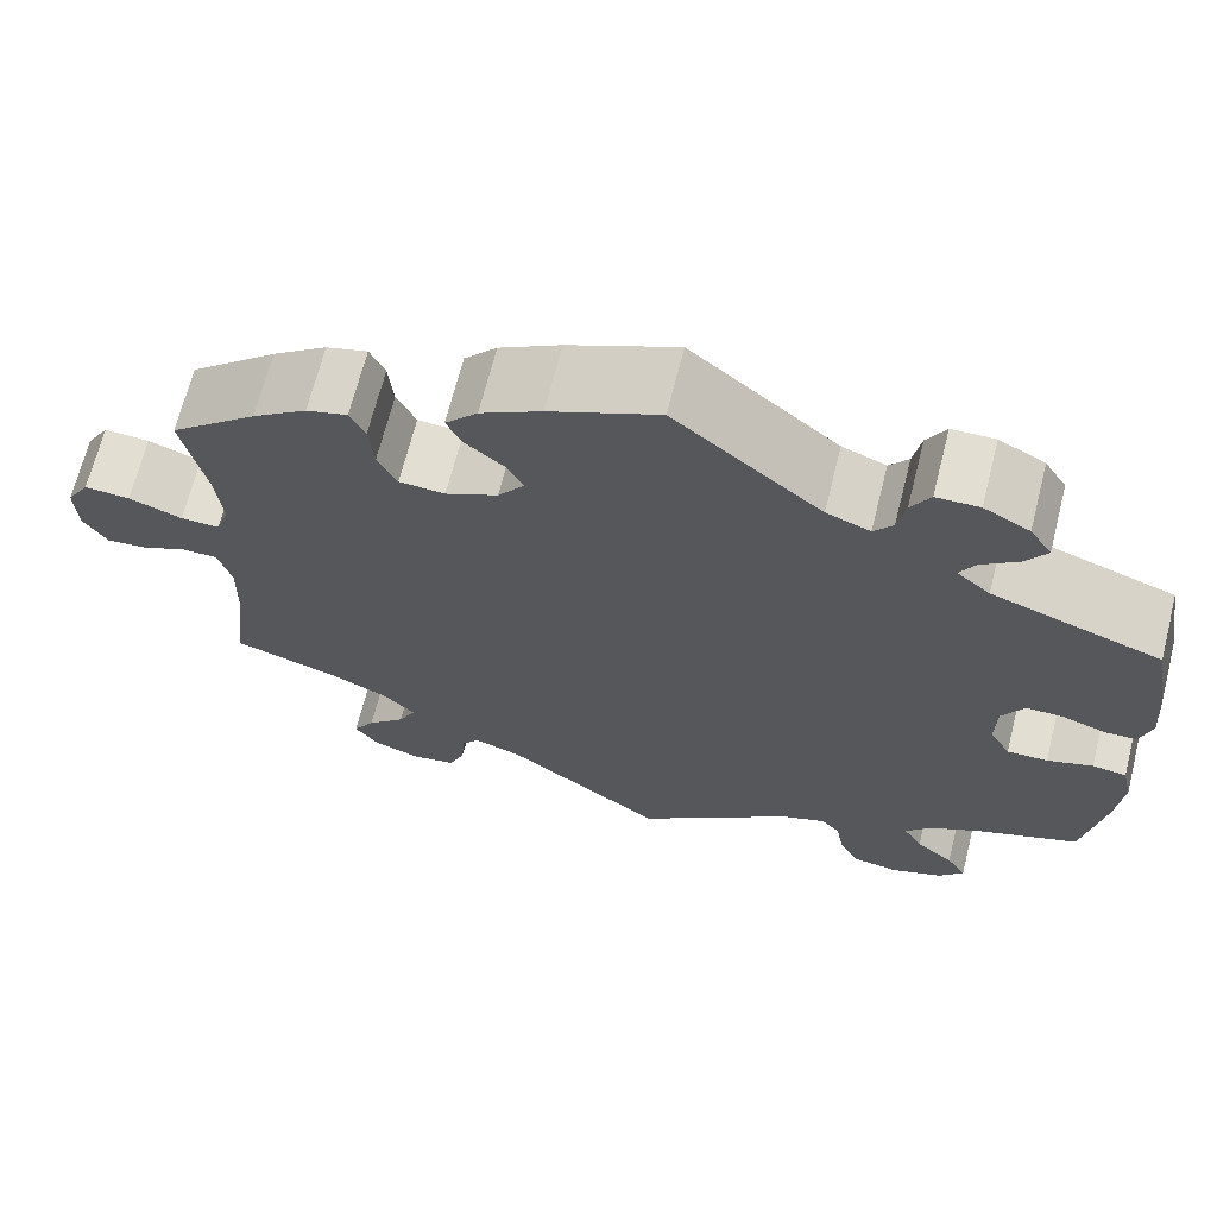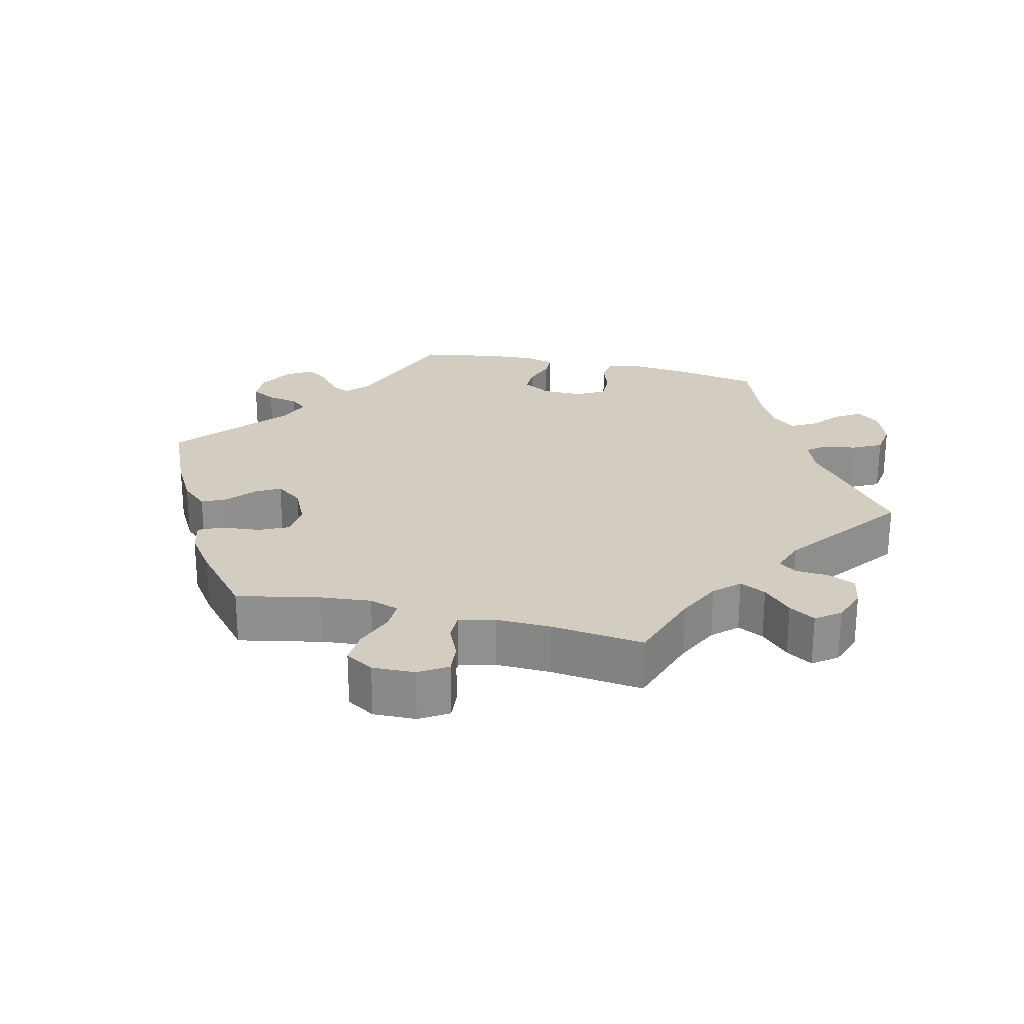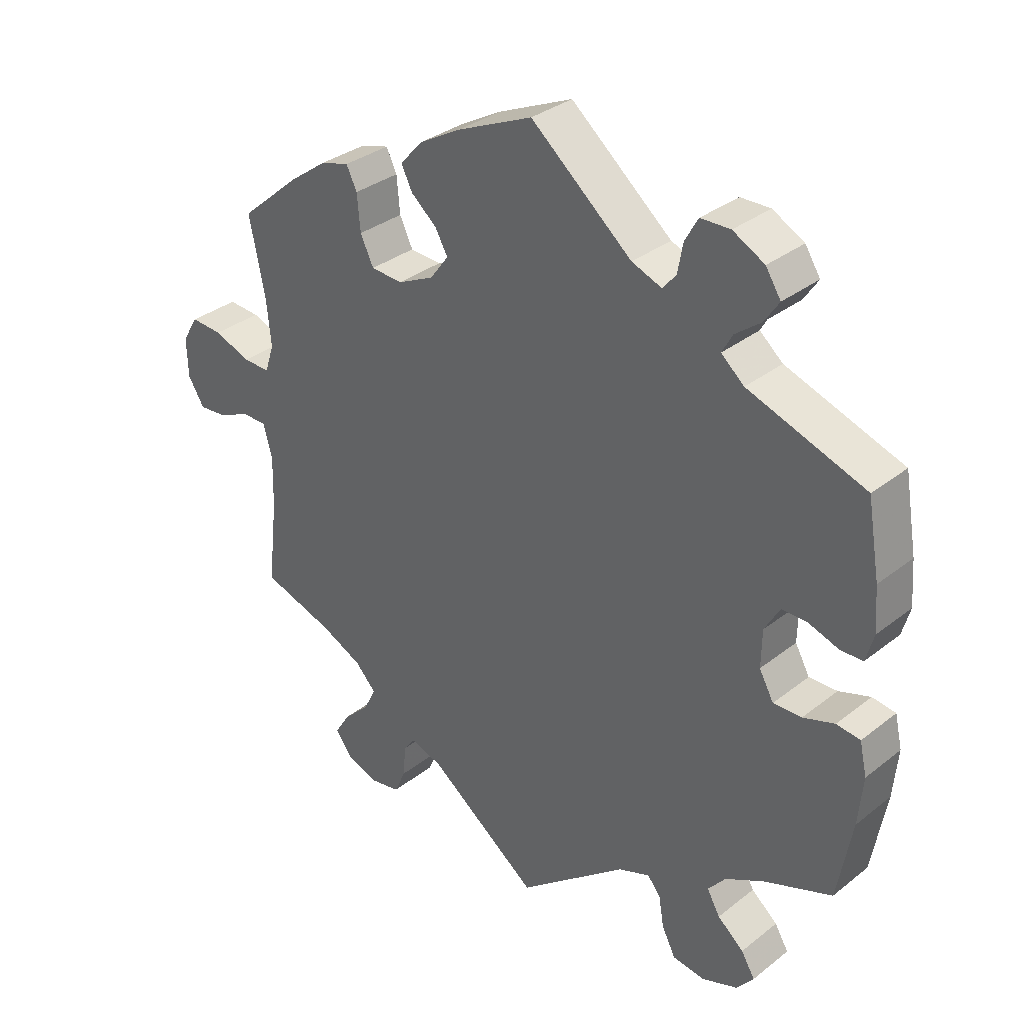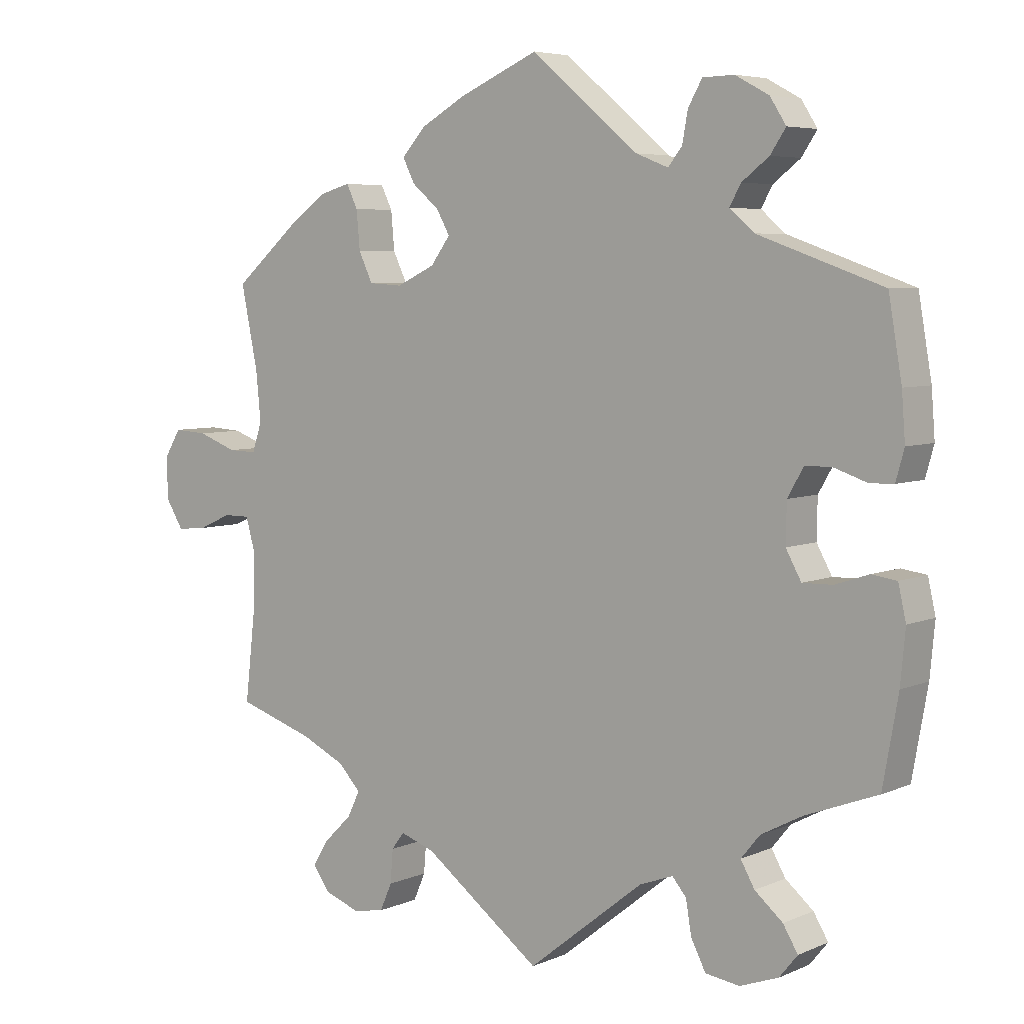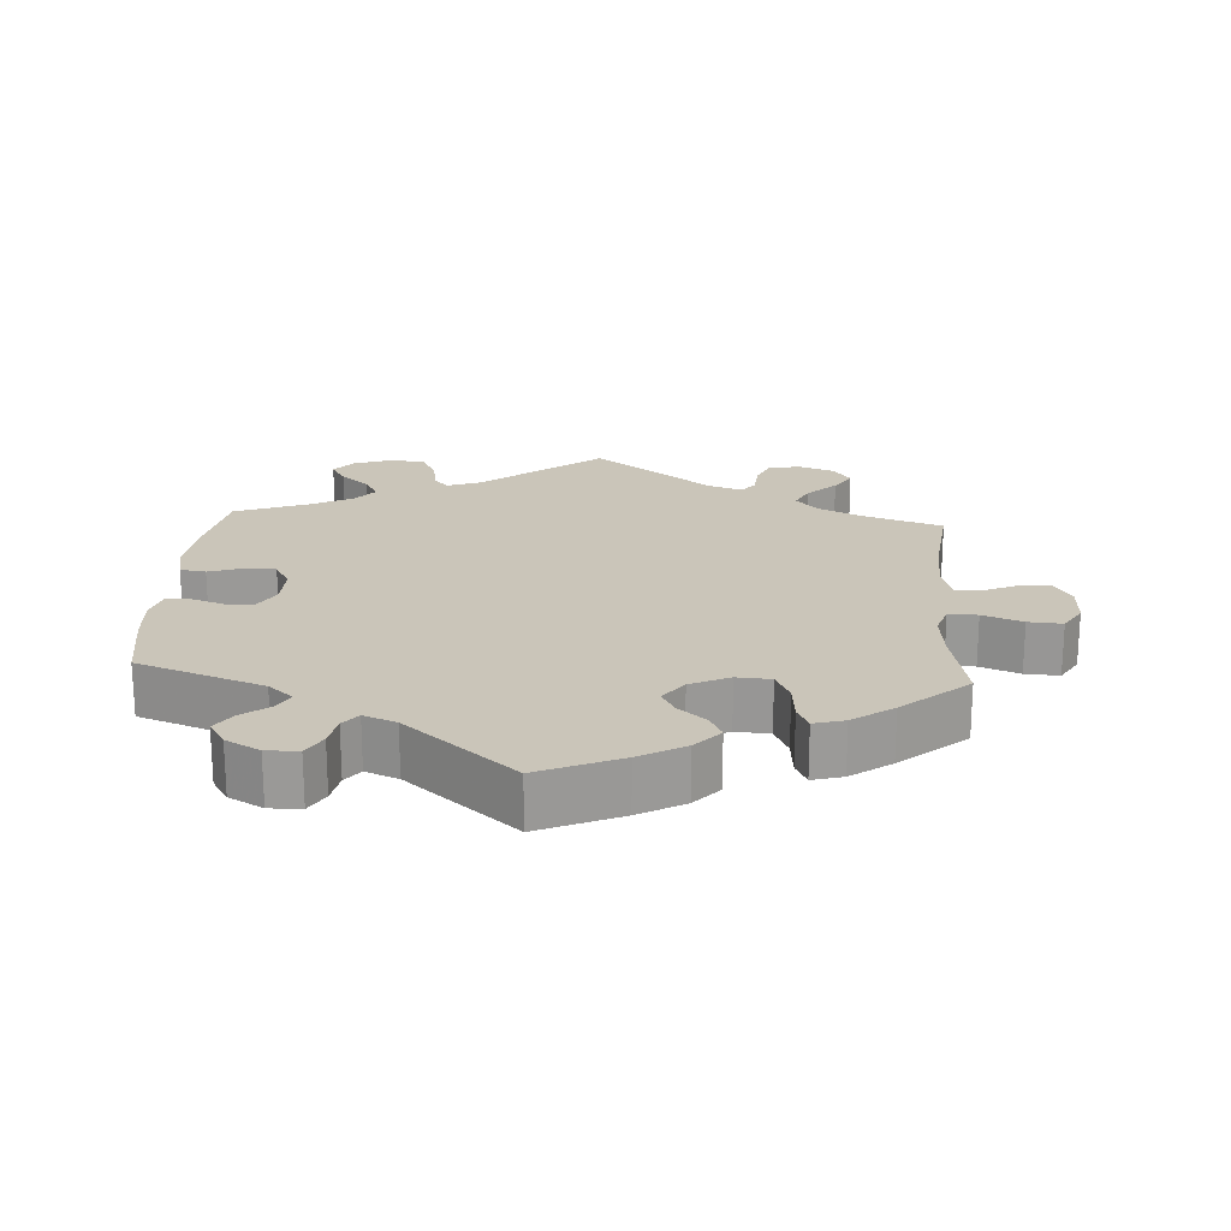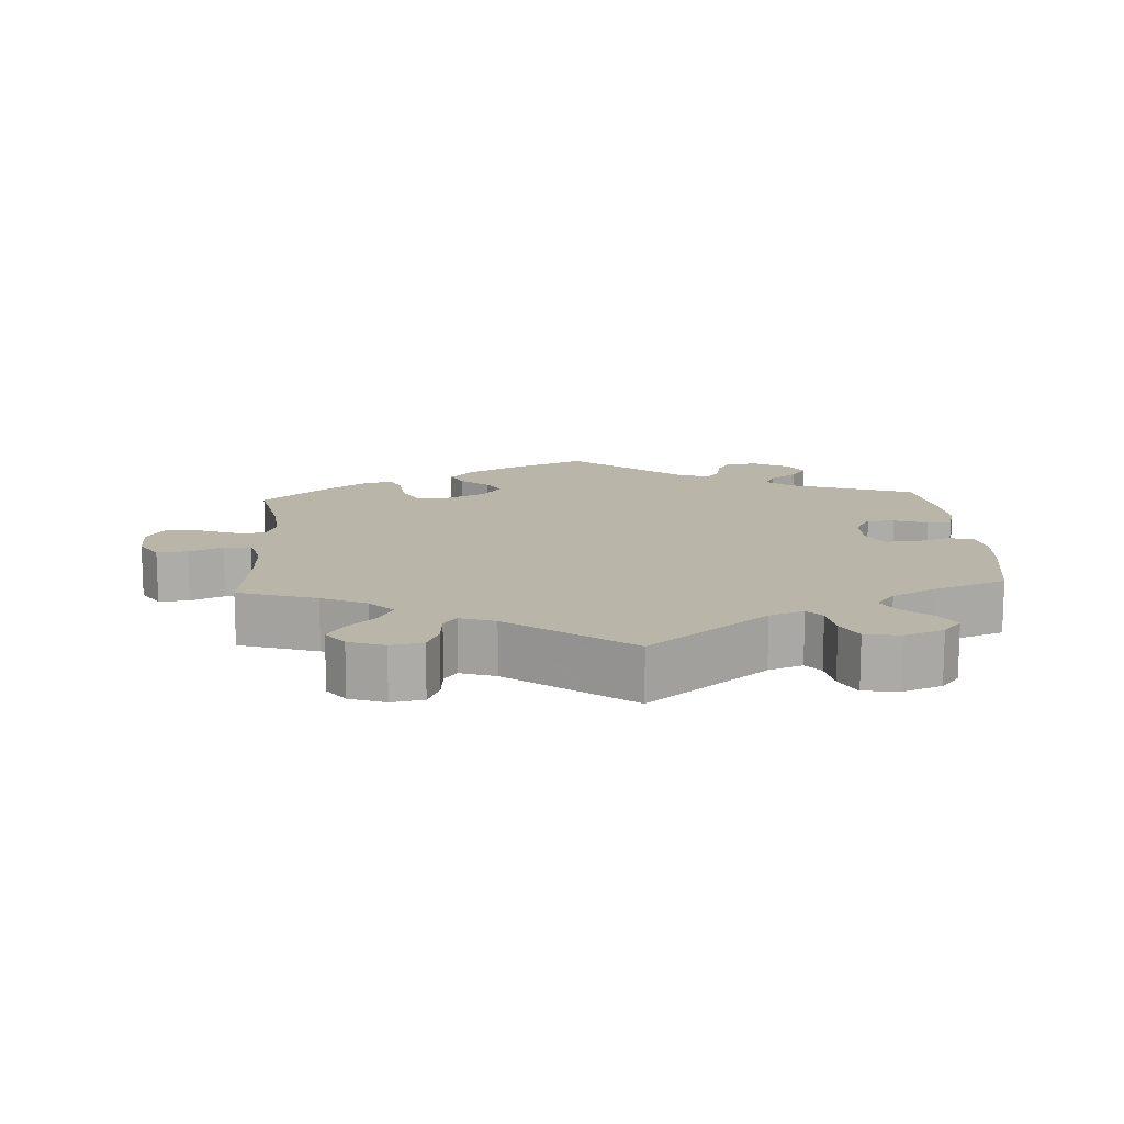
<metadata>
{"format":"obj","ext":"obj","renderer":"f3d","projection":"perspective","resolution":1024,"background":"white","views":[{"elev":67.8,"azim":-165.8,"up":"+Z"},{"elev":24.6,"azim":103.7,"up":"+Y"},{"elev":33.0,"azim":-137.2,"up":"+Z"},{"elev":5.6,"azim":-142.3,"up":"+Z"},{"elev":20.7,"azim":3.7,"up":"+Y"},{"elev":13.4,"azim":176.4,"up":"+Y"}]}
</metadata>
<code>
v 0.391 0.07 -0.325
v 0.328 0.07 -0.355
v 0.296 0.07 -0.389
v 0.314 0.07 -0.426
v 0.354 0.07 -0.465
v 0.377 0.07 -0.502
v 0.352 0.07 -0.536
v 0.302 0.07 -0.554
v 0.257 0.07 -0.546
v 0.24 0.07 -0.507
v 0.236 0.07 -0.459
v 0.218 0.07 -0.435
v 0.169 0.07 -0.452
v 0.001 0.07 -0.578
v -0.165 0.07 -0.446
v -0.213 0.07 -0.428
v -0.233 0.07 -0.452
v -0.241 0.07 -0.5
v -0.262 0.07 -0.541
v -0.311 0.07 -0.548
v -0.366 0.07 -0.528
v -0.392 0.07 -0.496
v -0.371 0.07 -0.461
v -0.331 0.07 -0.427
v -0.311 0.07 -0.392
v -0.338 0.07 -0.359
v -0.397 0.07 -0.328
v -0.5 0.07 -0.289
v -0.522 0.07 -0.165
v -0.529 0.07 -0.09
v -0.518 0.07 -0.041
v -0.482 0.07 -0.036
v -0.434 0.07 -0.052
v -0.391 0.07 -0.053
v -0.369 0.07 -0.013
v -0.37 0.07 0.044
v -0.393 0.07 0.084
v -0.431 0.07 0.084
v -0.478 0.07 0.068
v -0.512 0.07 0.069
v -0.524 0.07 0.112
v -0.519 0.07 0.178
v -0.5 0.07 0.289
v -0.322 0.07 0.352
v -0.287 0.07 0.382
v -0.303 0.07 0.411
v -0.342 0.07 0.441
v -0.364 0.07 0.474
v -0.341 0.07 0.51
v -0.293 0.07 0.536
v -0.248 0.07 0.535
v -0.228 0.07 0.5
v -0.22 0.07 0.456
v -0.2 0.07 0.431
v -0.154 0.07 0.449
v 0 0.07 0.578
v 0.114 0.07 0.528
v 0.178 0.07 0.492
v 0.212 0.07 0.454
v 0.195 0.07 0.42
v 0.156 0.07 0.387
v 0.137 0.07 0.353
v 0.165 0.07 0.315
v 0.22 0.07 0.289
v 0.268 0.07 0.292
v 0.288 0.07 0.334
v 0.293 0.07 0.389
v 0.309 0.07 0.422
v 0.352 0.07 0.41
v 0.409 0.07 0.369
v 0.501 0.07 0.29
v 0.477 0.07 0.173
v 0.47 0.07 0.102
v 0.484 0.07 0.06
v 0.525 0.07 0.061
v 0.581 0.07 0.082
v 0.629 0.07 0.085
v 0.653 0.07 0.045
v 0.651 0.07 -0.015
v 0.626 0.07 -0.055
v 0.583 0.07 -0.051
v 0.536 0.07 -0.03
v 0.498 0.07 -0.03
v 0.484 0.07 -0.08
v 0.486 0.07 -0.158
v 0.501 0.07 -0.289
v 0.391 0 -0.325
v 0.328 0 -0.355
v 0.296 0 -0.389
v 0.314 0 -0.426
v 0.354 0 -0.465
v 0.377 0 -0.502
v 0.352 0 -0.536
v 0.302 0 -0.554
v 0.257 0 -0.546
v 0.24 0 -0.507
v 0.236 0 -0.459
v 0.218 0 -0.435
v 0.169 0 -0.452
v 0.001 0 -0.578
v -0.165 0 -0.446
v -0.213 0 -0.428
v -0.233 0 -0.452
v -0.241 0 -0.5
v -0.262 0 -0.541
v -0.311 0 -0.548
v -0.366 0 -0.528
v -0.392 0 -0.496
v -0.371 0 -0.461
v -0.331 0 -0.427
v -0.311 0 -0.392
v -0.338 0 -0.359
v -0.397 0 -0.328
v -0.5 0 -0.289
v -0.522 0 -0.165
v -0.529 0 -0.09
v -0.518 0 -0.041
v -0.482 0 -0.036
v -0.434 0 -0.052
v -0.391 0 -0.053
v -0.369 0 -0.013
v -0.37 0 0.044
v -0.393 0 0.084
v -0.431 0 0.084
v -0.478 0 0.068
v -0.512 0 0.069
v -0.524 0 0.112
v -0.519 0 0.178
v -0.5 0 0.289
v -0.322 0 0.352
v -0.287 0 0.382
v -0.303 0 0.411
v -0.342 0 0.441
v -0.364 0 0.474
v -0.341 0 0.51
v -0.293 0 0.536
v -0.248 0 0.535
v -0.228 0 0.5
v -0.22 0 0.456
v -0.2 0 0.431
v -0.154 0 0.449
v 0 0 0.578
v 0.114 0 0.528
v 0.178 0 0.492
v 0.212 0 0.454
v 0.195 0 0.42
v 0.156 0 0.387
v 0.137 0 0.353
v 0.165 0 0.315
v 0.22 0 0.289
v 0.268 0 0.292
v 0.288 0 0.334
v 0.293 0 0.389
v 0.309 0 0.422
v 0.352 0 0.41
v 0.409 0 0.369
v 0.501 0 0.29
v 0.477 0 0.173
v 0.47 0 0.102
v 0.484 0 0.06
v 0.525 0 0.061
v 0.581 0 0.082
v 0.629 0 0.085
v 0.653 0 0.045
v 0.651 0 -0.015
v 0.626 0 -0.055
v 0.583 0 -0.051
v 0.536 0 -0.03
v 0.498 0 -0.03
v 0.484 0 -0.08
v 0.486 0 -0.158
v 0.501 0 -0.289
f 85 86 1
f 84 85 1 2
f 83 84 2 3
f 79 80 81 82
f 79 82 83
f 78 79 83
f 75 76 77 78
f 74 75 78 83
f 73 74 83 3
f 69 70 71 72
f 69 72 73 3
f 66 67 68 69
f 65 66 69 3
f 58 59 60 61
f 58 61 62
f 55 56 57 58
f 54 55 58 62
f 50 51 52 53
f 50 53 54
f 49 50 54
f 46 47 48 49
f 45 46 49 54
f 44 45 54 62
f 38 39 40 41
f 37 38 41 42
f 30 31 32 33
f 30 33 34
f 27 28 29 30
f 26 27 30 34
f 25 26 34 35
f 21 22 23 24
f 21 24 25
f 20 21 25
f 17 18 19 20
f 17 20 25
f 16 17 25 35
f 13 14 15
f 12 13 15 16
f 8 9 10 11
f 6 7 8 11
f 4 5 6 11
f 3 4 11 12
f 64 65 3 12
f 43 44 62 63
f 37 42 43 63
f 36 37 63 64
f 35 36 64
f 12 16 35 64
f 87 172 171
f 88 87 171 170
f 89 88 170 169
f 168 167 166 165
f 169 168 165
f 169 165 164
f 164 163 162 161
f 169 164 161 160
f 89 169 160 159
f 158 157 156 155
f 89 159 158 155
f 155 154 153 152
f 89 155 152 151
f 147 146 145 144
f 148 147 144
f 144 143 142 141
f 148 144 141 140
f 139 138 137 136
f 140 139 136
f 140 136 135
f 135 134 133 132
f 140 135 132 131
f 148 140 131 130
f 127 126 125 124
f 128 127 124 123
f 119 118 117 116
f 120 119 116
f 116 115 114 113
f 120 116 113 112
f 121 120 112 111
f 110 109 108 107
f 111 110 107
f 111 107 106
f 106 105 104 103
f 111 106 103
f 121 111 103 102
f 101 100 99
f 102 101 99 98
f 97 96 95 94
f 97 94 93 92
f 97 92 91 90
f 98 97 90 89
f 98 89 151 150
f 149 148 130 129
f 149 129 128 123
f 150 149 123 122
f 150 122 121
f 150 121 102 98
f 1 87 88 2
f 2 88 89 3
f 3 89 90 4
f 4 90 91 5
f 5 91 92 6
f 6 92 93 7
f 7 93 94 8
f 8 94 95 9
f 9 95 96 10
f 10 96 97 11
f 11 97 98 12
f 12 98 99 13
f 13 99 100 14
f 14 100 101 15
f 15 101 102 16
f 16 102 103 17
f 17 103 104 18
f 18 104 105 19
f 19 105 106 20
f 20 106 107 21
f 21 107 108 22
f 22 108 109 23
f 23 109 110 24
f 24 110 111 25
f 25 111 112 26
f 26 112 113 27
f 27 113 114 28
f 28 114 115 29
f 29 115 116 30
f 30 116 117 31
f 31 117 118 32
f 32 118 119 33
f 33 119 120 34
f 34 120 121 35
f 35 121 122 36
f 36 122 123 37
f 37 123 124 38
f 38 124 125 39
f 39 125 126 40
f 40 126 127 41
f 41 127 128 42
f 42 128 129 43
f 43 129 130 44
f 44 130 131 45
f 45 131 132 46
f 46 132 133 47
f 47 133 134 48
f 48 134 135 49
f 49 135 136 50
f 50 136 137 51
f 51 137 138 52
f 52 138 139 53
f 53 139 140 54
f 54 140 141 55
f 55 141 142 56
f 56 142 143 57
f 57 143 144 58
f 58 144 145 59
f 59 145 146 60
f 60 146 147 61
f 61 147 148 62
f 62 148 149 63
f 63 149 150 64
f 64 150 151 65
f 65 151 152 66
f 66 152 153 67
f 67 153 154 68
f 68 154 155 69
f 69 155 156 70
f 70 156 157 71
f 71 157 158 72
f 72 158 159 73
f 73 159 160 74
f 74 160 161 75
f 75 161 162 76
f 76 162 163 77
f 77 163 164 78
f 78 164 165 79
f 79 165 166 80
f 80 166 167 81
f 81 167 168 82
f 82 168 169 83
f 83 169 170 84
f 84 170 171 85
f 85 171 172 86
f 86 172 87 1

</code>
